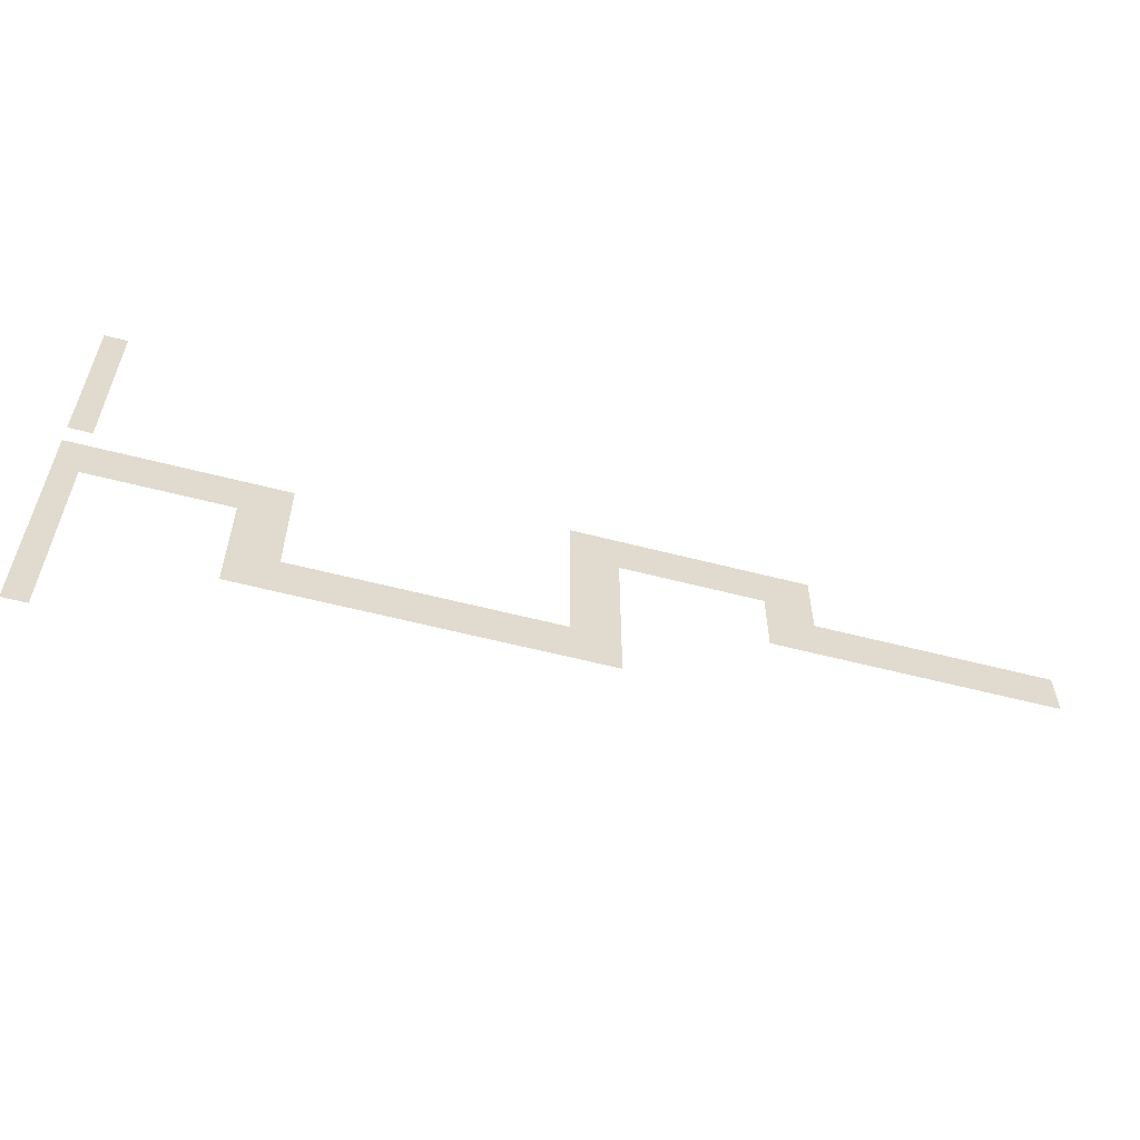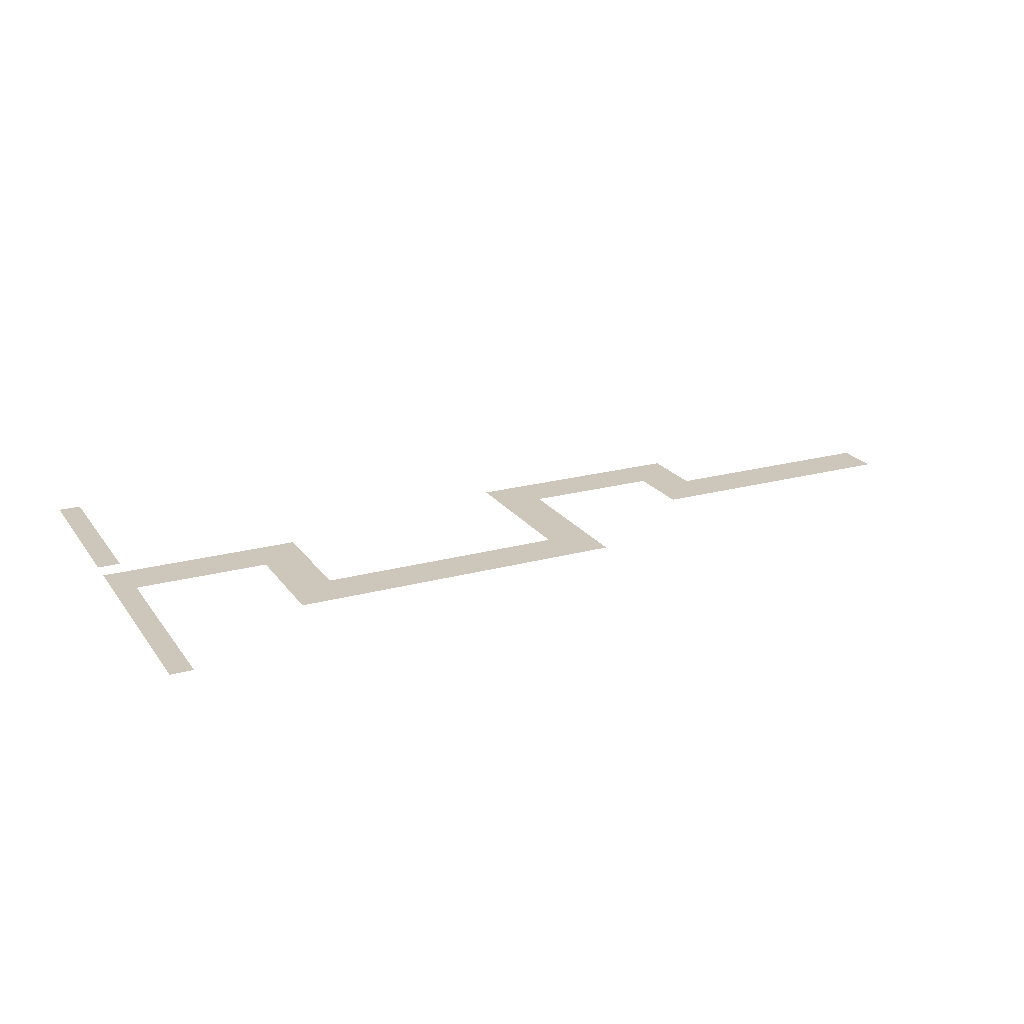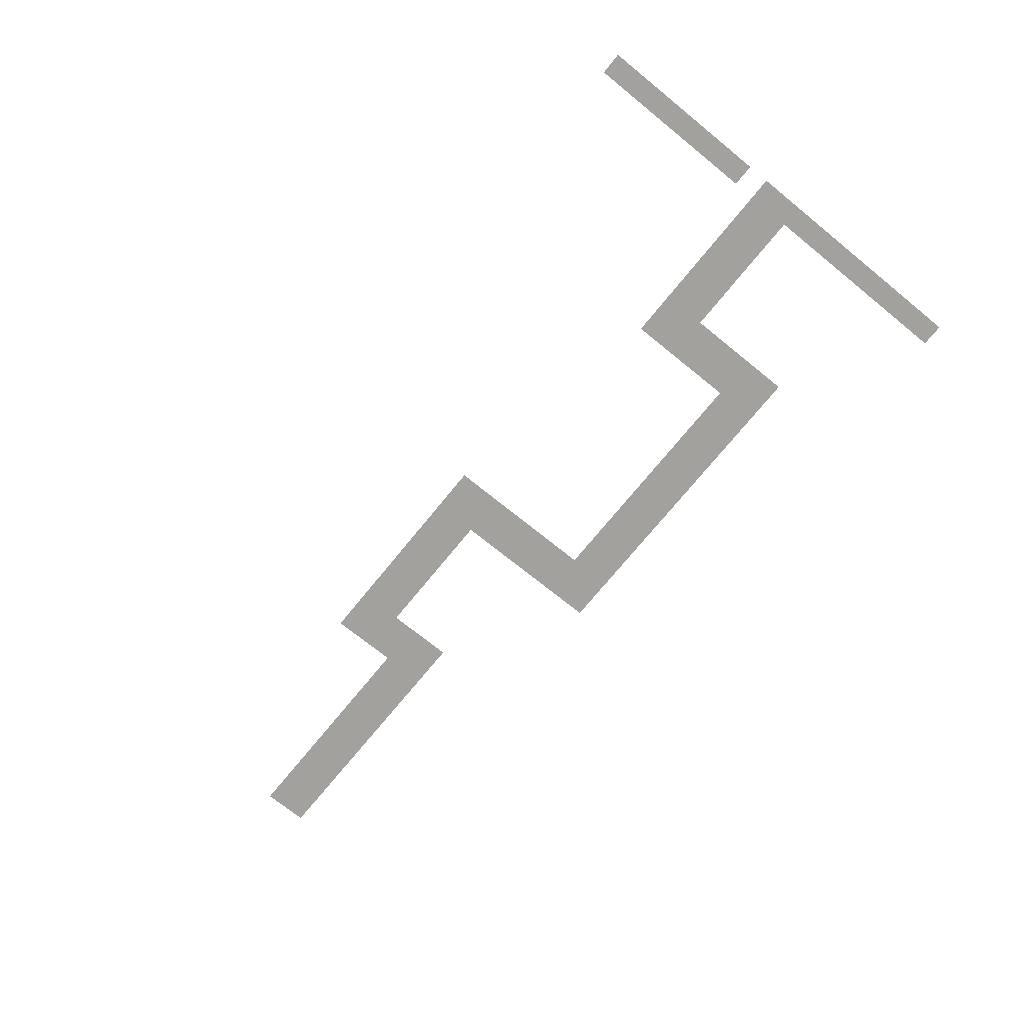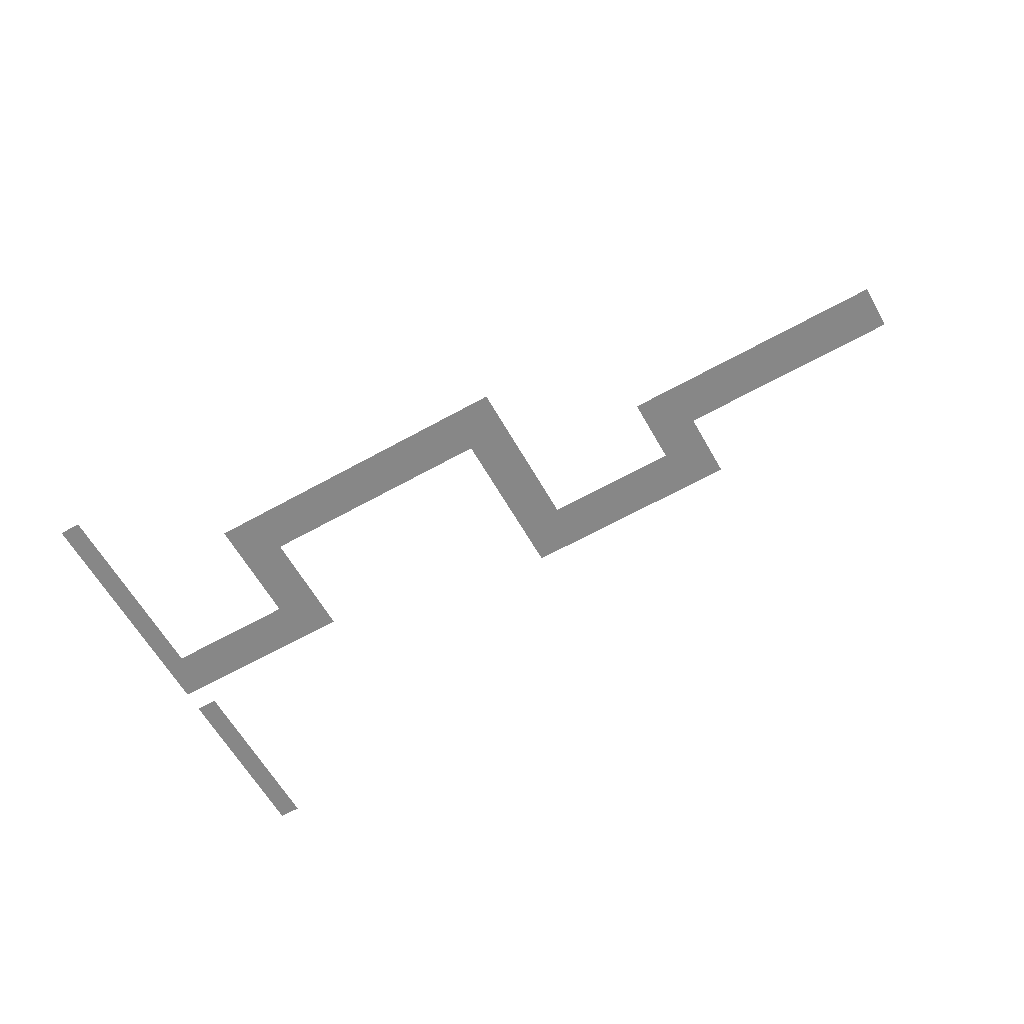
<metadata>
{"format":"obj","ext":"obj","renderer":"f3d","projection":"perspective","resolution":1024,"background":"white","views":[{"elev":-57.9,"azim":-15.1,"up":"+Y"},{"elev":21.5,"azim":-25.8,"up":"+Z"},{"elev":-72.0,"azim":-129.0,"up":"+Z"},{"elev":-62.4,"azim":29.6,"up":"+Z"}]}
</metadata>
<code>
v -546 -14 0
v -560 -14 0
v -560 0 0
v -546 0 0
v -546 -28 0
v -560 -28 0
v -560 -14 0
v -546 -14 0
v -546 -42 0
v -560 -42 0
v -560 -28 0
v -546 -28 0
v -546 -56 0
v -560 -56 0
v -560 -42 0
v -546 -42 0
v -546 -70 0
v -560 -70 0
v -560 -56 0
v -546 -56 0
v -546 -84 0
v -560 -84 0
v -560 -70 0
v -546 -70 0
v -546 -98 0
v -560 -98 0
v -560 -84 0
v -546 -84 0
v -546 -112 0
v -560 -112 0
v -560 -98 0
v -546 -98 0
v -266 -112 0
v -280 -112 0
v -280 -98 0
v -266 -98 0
v -252 -112 0
v -266 -112 0
v -266 -98 0
v -252 -98 0
v -238 -112 0
v -252 -112 0
v -252 -98 0
v -238 -98 0
v -224 -112 0
v -238 -112 0
v -238 -98 0
v -224 -98 0
v -210 -112 0
v -224 -112 0
v -224 -98 0
v -210 -98 0
v -196 -112 0
v -210 -112 0
v -210 -98 0
v -196 -98 0
v -182 -112 0
v -196 -112 0
v -196 -98 0
v -182 -98 0
v -168 -112 0
v -182 -112 0
v -182 -98 0
v -168 -98 0
v -154 -112 0
v -168 -112 0
v -168 -98 0
v -154 -98 0
v -140 -112 0
v -154 -112 0
v -154 -98 0
v -140 -98 0
v -266 -126 0
v -280 -126 0
v -280 -112 0
v -266 -112 0
v -252 -126 0
v -266 -126 0
v -266 -112 0
v -252 -112 0
v -238 -126 0
v -252 -126 0
v -252 -112 0
v -238 -112 0
v -224 -126 0
v -238 -126 0
v -238 -112 0
v -224 -112 0
v -210 -126 0
v -224 -126 0
v -224 -112 0
v -210 -112 0
v -196 -126 0
v -210 -126 0
v -210 -112 0
v -196 -112 0
v -182 -126 0
v -196 -126 0
v -196 -112 0
v -182 -112 0
v -168 -126 0
v -182 -126 0
v -182 -112 0
v -168 -112 0
v -154 -126 0
v -168 -126 0
v -168 -112 0
v -154 -112 0
v -140 -126 0
v -154 -126 0
v -154 -112 0
v -140 -112 0
v -546 -140 0
v -560 -140 0
v -560 -126 0
v -546 -126 0
v -532 -140 0
v -546 -140 0
v -546 -126 0
v -532 -126 0
v -518 -140 0
v -532 -140 0
v -532 -126 0
v -518 -126 0
v -504 -140 0
v -518 -140 0
v -518 -126 0
v -504 -126 0
v -490 -140 0
v -504 -140 0
v -504 -126 0
v -490 -126 0
v -476 -140 0
v -490 -140 0
v -490 -126 0
v -476 -126 0
v -462 -140 0
v -476 -140 0
v -476 -126 0
v -462 -126 0
v -448 -140 0
v -462 -140 0
v -462 -126 0
v -448 -126 0
v -434 -140 0
v -448 -140 0
v -448 -126 0
v -434 -126 0
v -266 -140 0
v -280 -140 0
v -280 -126 0
v -266 -126 0
v -252 -140 0
v -266 -140 0
v -266 -126 0
v -252 -126 0
v -154 -140 0
v -168 -140 0
v -168 -126 0
v -154 -126 0
v -140 -140 0
v -154 -140 0
v -154 -126 0
v -140 -126 0
v -546 -154 0
v -560 -154 0
v -560 -140 0
v -546 -140 0
v -532 -154 0
v -546 -154 0
v -546 -140 0
v -532 -140 0
v -518 -154 0
v -532 -154 0
v -532 -140 0
v -518 -140 0
v -504 -154 0
v -518 -154 0
v -518 -140 0
v -504 -140 0
v -490 -154 0
v -504 -154 0
v -504 -140 0
v -490 -140 0
v -476 -154 0
v -490 -154 0
v -490 -140 0
v -476 -140 0
v -462 -154 0
v -476 -154 0
v -476 -140 0
v -462 -140 0
v -448 -154 0
v -462 -154 0
v -462 -140 0
v -448 -140 0
v -434 -154 0
v -448 -154 0
v -448 -140 0
v -434 -140 0
v -266 -154 0
v -280 -154 0
v -280 -140 0
v -266 -140 0
v -252 -154 0
v -266 -154 0
v -266 -140 0
v -252 -140 0
v -154 -154 0
v -168 -154 0
v -168 -140 0
v -154 -140 0
v -140 -154 0
v -154 -154 0
v -154 -140 0
v -140 -140 0
v -126 -154 0
v -140 -154 0
v -140 -140 0
v -126 -140 0
v -112 -154 0
v -126 -154 0
v -126 -140 0
v -112 -140 0
v -98 -154 0
v -112 -154 0
v -112 -140 0
v -98 -140 0
v -84 -154 0
v -98 -154 0
v -98 -140 0
v -84 -140 0
v -70 -154 0
v -84 -154 0
v -84 -140 0
v -70 -140 0
v -56 -154 0
v -70 -154 0
v -70 -140 0
v -56 -140 0
v -42 -154 0
v -56 -154 0
v -56 -140 0
v -42 -140 0
v -28 -154 0
v -42 -154 0
v -42 -140 0
v -28 -140 0
v -14 -154 0
v -28 -154 0
v -28 -140 0
v -14 -140 0
v 0 -154 0
v -14 -154 0
v -14 -140 0
v 0 -140 0
v -546 -168 0
v -560 -168 0
v -560 -154 0
v -546 -154 0
v -448 -168 0
v -462 -168 0
v -462 -154 0
v -448 -154 0
v -434 -168 0
v -448 -168 0
v -448 -154 0
v -434 -154 0
v -266 -168 0
v -280 -168 0
v -280 -154 0
v -266 -154 0
v -252 -168 0
v -266 -168 0
v -266 -154 0
v -252 -154 0
v -154 -168 0
v -168 -168 0
v -168 -154 0
v -154 -154 0
v -140 -168 0
v -154 -168 0
v -154 -154 0
v -140 -154 0
v -126 -168 0
v -140 -168 0
v -140 -154 0
v -126 -154 0
v -112 -168 0
v -126 -168 0
v -126 -154 0
v -112 -154 0
v -98 -168 0
v -112 -168 0
v -112 -154 0
v -98 -154 0
v -84 -168 0
v -98 -168 0
v -98 -154 0
v -84 -154 0
v -70 -168 0
v -84 -168 0
v -84 -154 0
v -70 -154 0
v -56 -168 0
v -70 -168 0
v -70 -154 0
v -56 -154 0
v -42 -168 0
v -56 -168 0
v -56 -154 0
v -42 -154 0
v -28 -168 0
v -42 -168 0
v -42 -154 0
v -28 -154 0
v -14 -168 0
v -28 -168 0
v -28 -154 0
v -14 -154 0
v 0 -168 0
v -14 -168 0
v -14 -154 0
v 0 -154 0
v -546 -182 0
v -560 -182 0
v -560 -168 0
v -546 -168 0
v -448 -182 0
v -462 -182 0
v -462 -168 0
v -448 -168 0
v -434 -182 0
v -448 -182 0
v -448 -168 0
v -434 -168 0
v -266 -182 0
v -280 -182 0
v -280 -168 0
v -266 -168 0
v -252 -182 0
v -266 -182 0
v -266 -168 0
v -252 -168 0
v -546 -196 0
v -560 -196 0
v -560 -182 0
v -546 -182 0
v -448 -196 0
v -462 -196 0
v -462 -182 0
v -448 -182 0
v -434 -196 0
v -448 -196 0
v -448 -182 0
v -434 -182 0
v -266 -196 0
v -280 -196 0
v -280 -182 0
v -266 -182 0
v -252 -196 0
v -266 -196 0
v -266 -182 0
v -252 -182 0
v -546 -210 0
v -560 -210 0
v -560 -196 0
v -546 -196 0
v -448 -210 0
v -462 -210 0
v -462 -196 0
v -448 -196 0
v -434 -210 0
v -448 -210 0
v -448 -196 0
v -434 -196 0
v -420 -210 0
v -434 -210 0
v -434 -196 0
v -420 -196 0
v -406 -210 0
v -420 -210 0
v -420 -196 0
v -406 -196 0
v -392 -210 0
v -406 -210 0
v -406 -196 0
v -392 -196 0
v -378 -210 0
v -392 -210 0
v -392 -196 0
v -378 -196 0
v -364 -210 0
v -378 -210 0
v -378 -196 0
v -364 -196 0
v -350 -210 0
v -364 -210 0
v -364 -196 0
v -350 -196 0
v -336 -210 0
v -350 -210 0
v -350 -196 0
v -336 -196 0
v -322 -210 0
v -336 -210 0
v -336 -196 0
v -322 -196 0
v -308 -210 0
v -322 -210 0
v -322 -196 0
v -308 -196 0
v -294 -210 0
v -308 -210 0
v -308 -196 0
v -294 -196 0
v -280 -210 0
v -294 -210 0
v -294 -196 0
v -280 -196 0
v -266 -210 0
v -280 -210 0
v -280 -196 0
v -266 -196 0
v -252 -210 0
v -266 -210 0
v -266 -196 0
v -252 -196 0
v -546 -224 0
v -560 -224 0
v -560 -210 0
v -546 -210 0
v -448 -224 0
v -462 -224 0
v -462 -210 0
v -448 -210 0
v -434 -224 0
v -448 -224 0
v -448 -210 0
v -434 -210 0
v -420 -224 0
v -434 -224 0
v -434 -210 0
v -420 -210 0
v -406 -224 0
v -420 -224 0
v -420 -210 0
v -406 -210 0
v -392 -224 0
v -406 -224 0
v -406 -210 0
v -392 -210 0
v -378 -224 0
v -392 -224 0
v -392 -210 0
v -378 -210 0
v -364 -224 0
v -378 -224 0
v -378 -210 0
v -364 -210 0
v -350 -224 0
v -364 -224 0
v -364 -210 0
v -350 -210 0
v -336 -224 0
v -350 -224 0
v -350 -210 0
v -336 -210 0
v -322 -224 0
v -336 -224 0
v -336 -210 0
v -322 -210 0
v -308 -224 0
v -322 -224 0
v -322 -210 0
v -308 -210 0
v -294 -224 0
v -308 -224 0
v -308 -210 0
v -294 -210 0
v -280 -224 0
v -294 -224 0
v -294 -210 0
v -280 -210 0
v -266 -224 0
v -280 -224 0
v -280 -210 0
v -266 -210 0
v -252 -224 0
v -266 -224 0
v -266 -210 0
v -252 -210 0
v -546 -238 0
v -560 -238 0
v -560 -224 0
v -546 -224 0
v -546 -252 0
v -560 -252 0
v -560 -238 0
v -546 -238 0
v -546 -266 0
v -560 -266 0
v -560 -252 0
v -546 -252 0
v -546 -280 0
v -560 -280 0
v -560 -266 0
v -546 -266 0
g TutorialMap_mesh_0002
f 1 2 3 4
f 5 6 7 8
f 9 10 11 12
f 13 14 15 16
f 17 18 19 20
f 21 22 23 24
f 25 26 27 28
f 29 30 31 32
f 33 34 35 36
f 37 38 39 40
f 41 42 43 44
f 45 46 47 48
f 49 50 51 52
f 53 54 55 56
f 57 58 59 60
f 61 62 63 64
f 65 66 67 68
f 69 70 71 72
f 73 74 75 76
f 77 78 79 80
f 81 82 83 84
f 85 86 87 88
f 89 90 91 92
f 93 94 95 96
f 97 98 99 100
f 101 102 103 104
f 105 106 107 108
f 109 110 111 112
f 113 114 115 116
f 117 118 119 120
f 121 122 123 124
f 125 126 127 128
f 129 130 131 132
f 133 134 135 136
f 137 138 139 140
f 141 142 143 144
f 145 146 147 148
f 149 150 151 152
f 153 154 155 156
f 157 158 159 160
f 161 162 163 164
f 165 166 167 168
f 169 170 171 172
f 173 174 175 176
f 177 178 179 180
f 181 182 183 184
f 185 186 187 188
f 189 190 191 192
f 193 194 195 196
f 197 198 199 200
f 201 202 203 204
f 205 206 207 208
f 209 210 211 212
f 213 214 215 216
f 217 218 219 220
f 221 222 223 224
f 225 226 227 228
f 229 230 231 232
f 233 234 235 236
f 237 238 239 240
f 241 242 243 244
f 245 246 247 248
f 249 250 251 252
f 253 254 255 256
f 257 258 259 260
f 261 262 263 264
f 265 266 267 268
f 269 270 271 272
f 273 274 275 276
f 277 278 279 280
f 281 282 283 284
f 285 286 287 288
f 289 290 291 292
f 293 294 295 296
f 297 298 299 300
f 301 302 303 304
f 305 306 307 308
f 309 310 311 312
f 313 314 315 316
f 317 318 319 320
f 321 322 323 324
f 325 326 327 328
f 329 330 331 332
f 333 334 335 336
f 337 338 339 340
f 341 342 343 344
f 345 346 347 348
f 349 350 351 352
f 353 354 355 356
f 357 358 359 360
f 361 362 363 364
f 365 366 367 368
f 369 370 371 372
f 373 374 375 376
f 377 378 379 380
f 381 382 383 384
f 385 386 387 388
f 389 390 391 392
f 393 394 395 396
f 397 398 399 400
f 401 402 403 404
f 405 406 407 408
f 409 410 411 412
f 413 414 415 416
f 417 418 419 420
f 421 422 423 424
f 425 426 427 428
f 429 430 431 432
f 433 434 435 436
f 437 438 439 440
f 441 442 443 444
f 445 446 447 448
f 449 450 451 452
f 453 454 455 456
f 457 458 459 460
f 461 462 463 464
f 465 466 467 468
f 469 470 471 472
f 473 474 475 476
f 477 478 479 480
f 481 482 483 484
f 485 486 487 488
f 489 490 491 492
f 493 494 495 496
f 497 498 499 500
f 501 502 503 504
f 505 506 507 508

</code>
